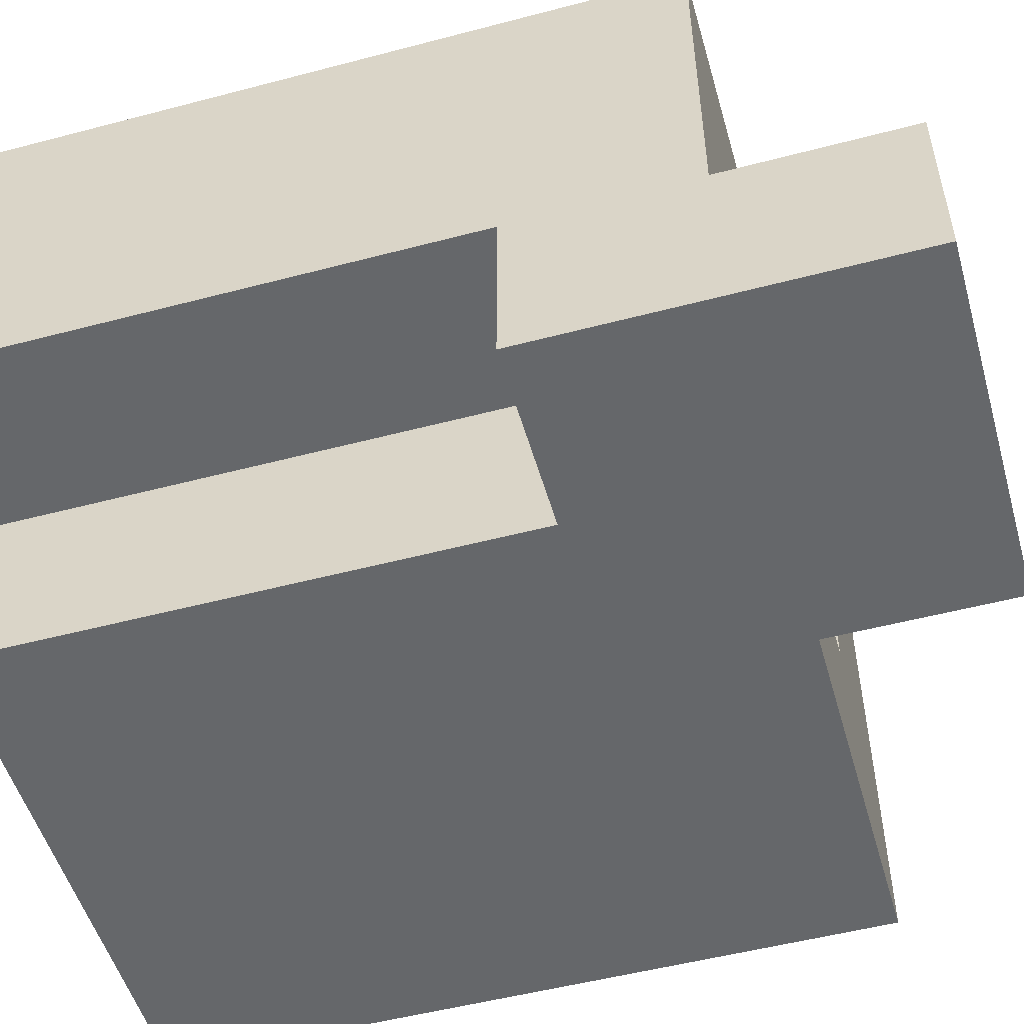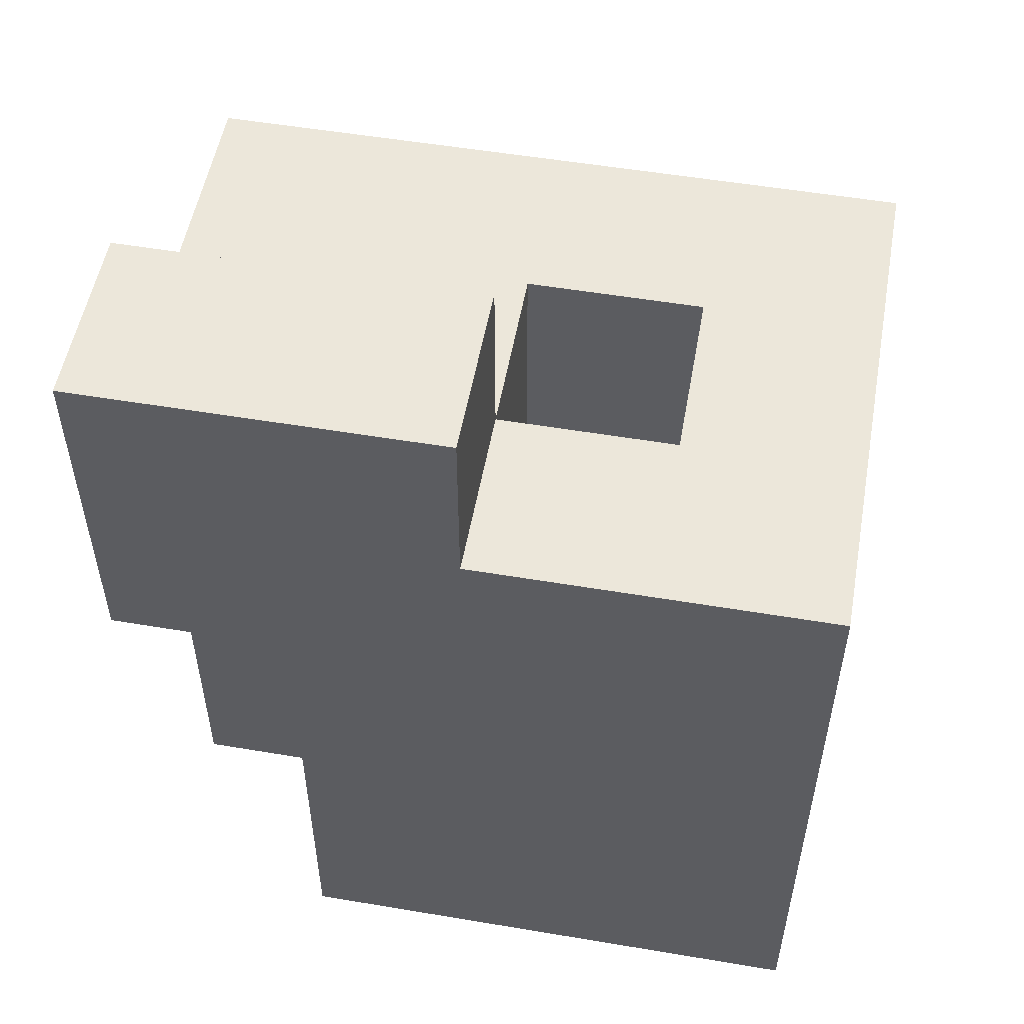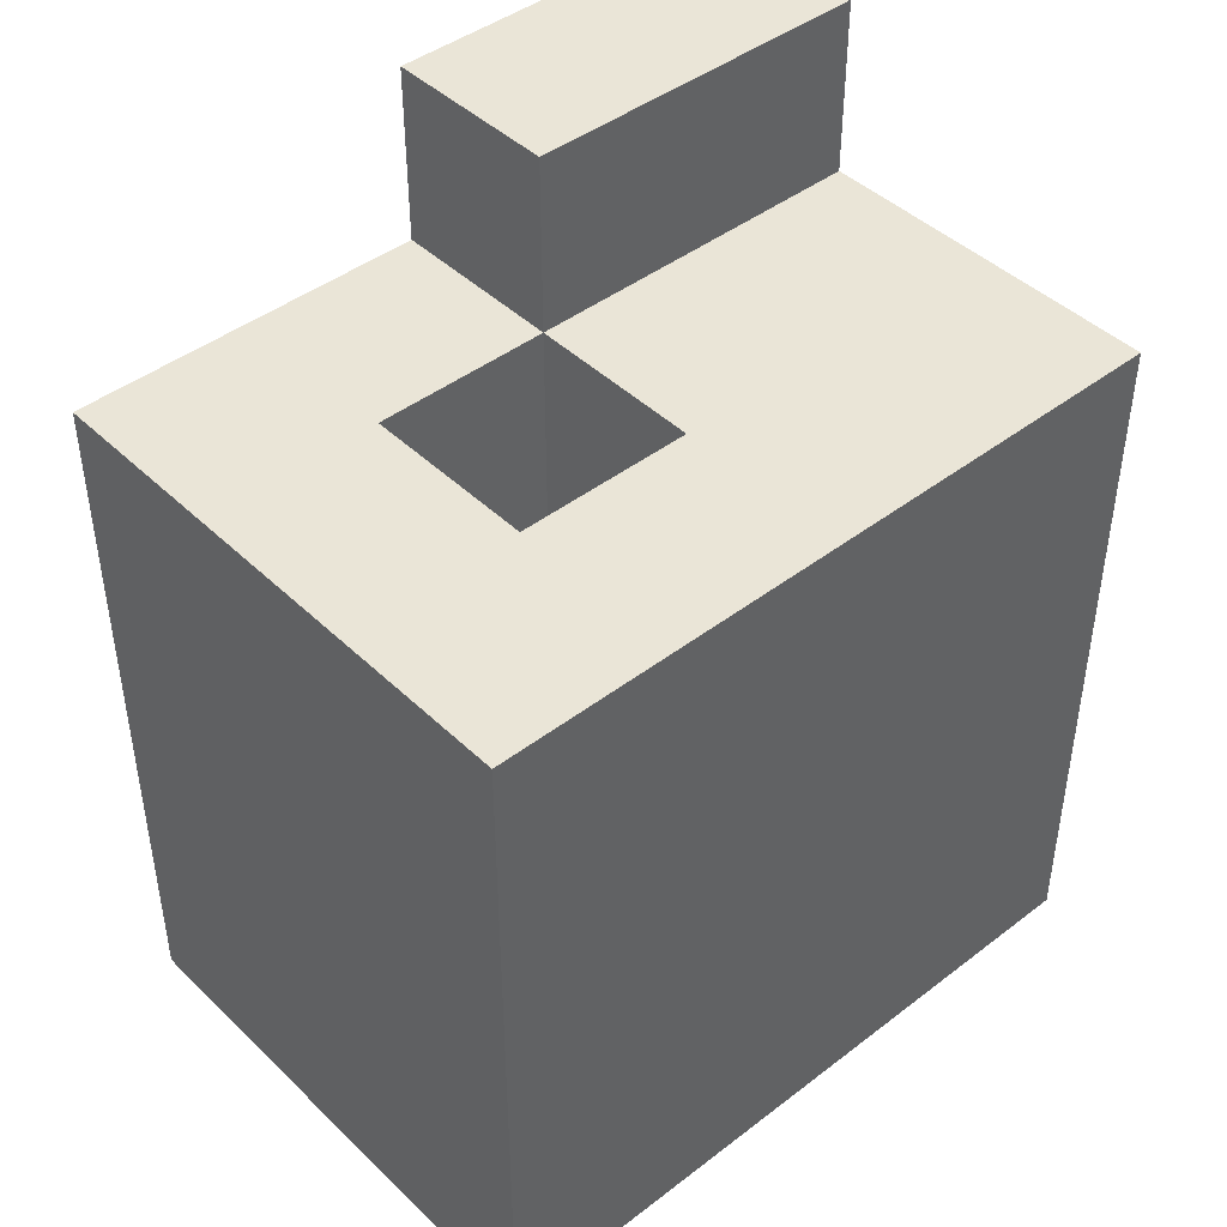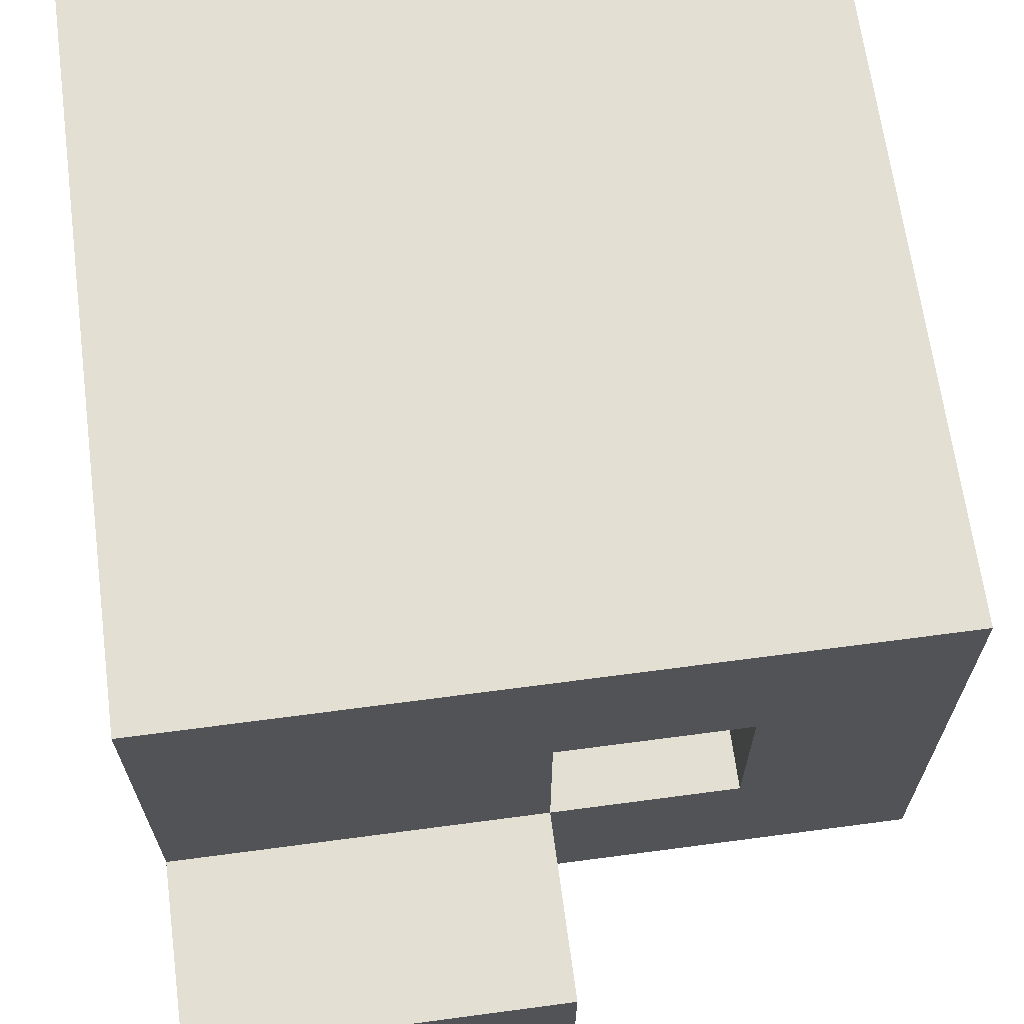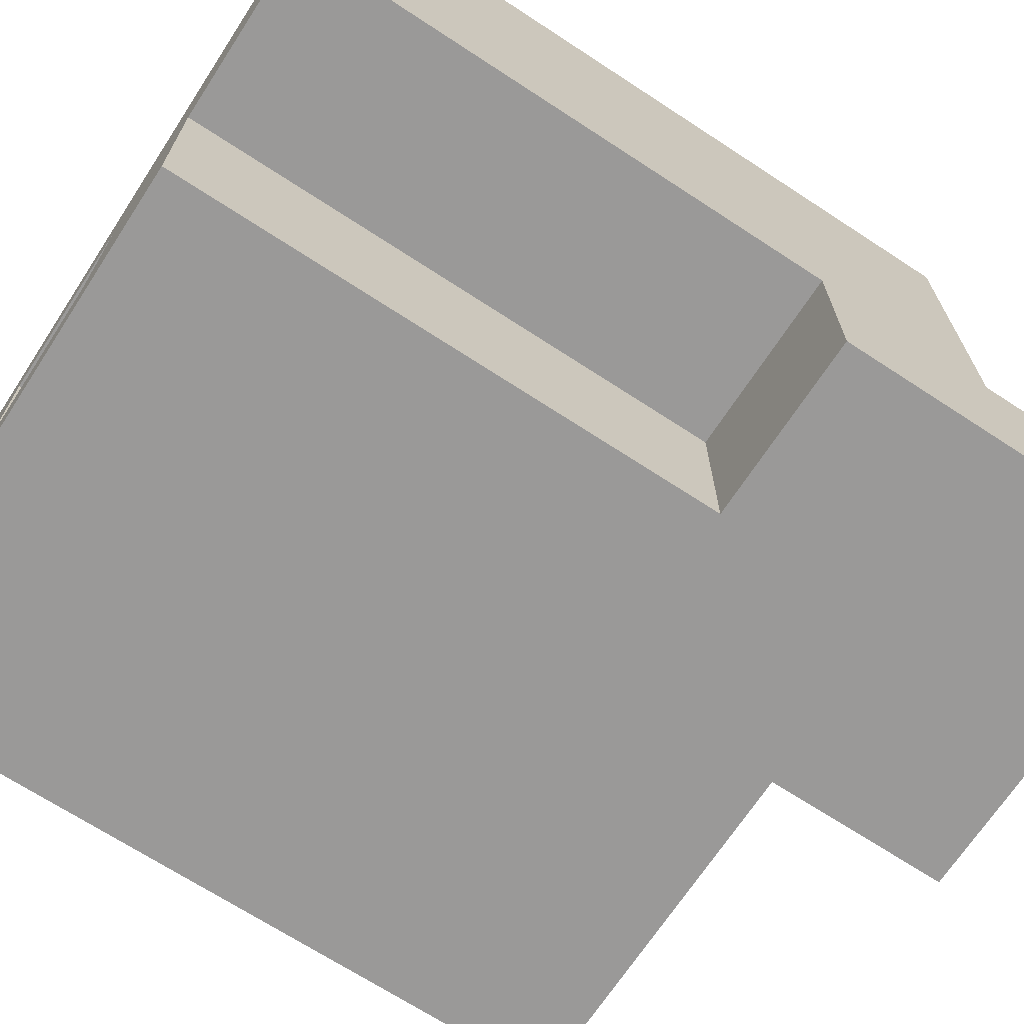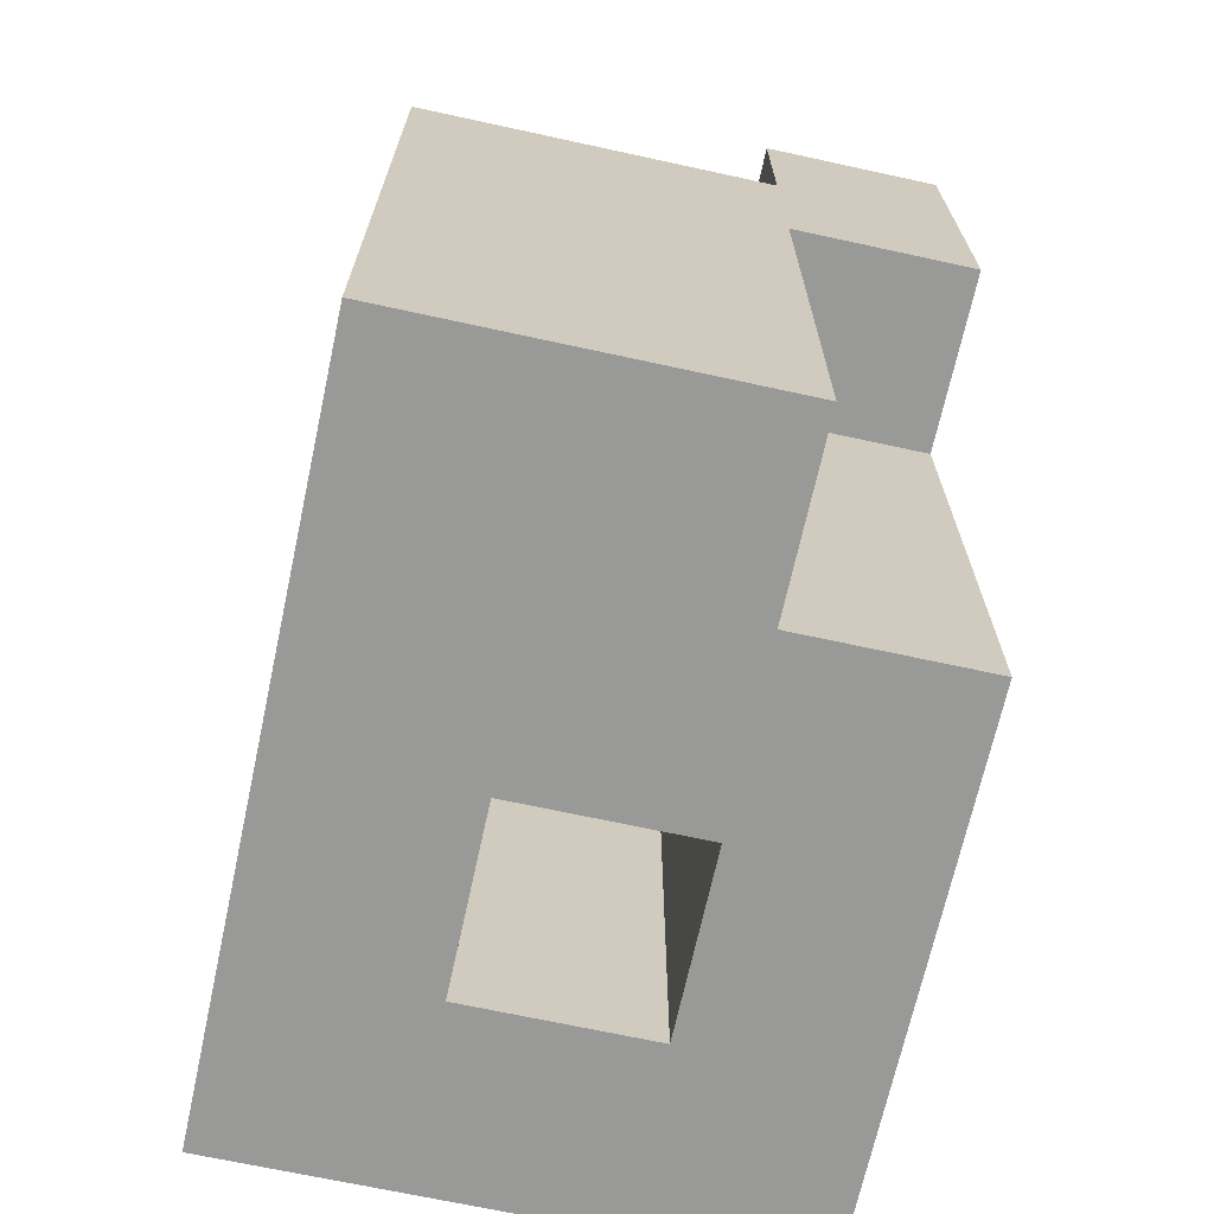
<metadata>
{"format":"obj","ext":"obj","renderer":"f3d","projection":"perspective","resolution":1024,"background":"white","views":[{"elev":-52.0,"azim":-74.1,"up":"+Y"},{"elev":53.4,"azim":10.2,"up":"+Z"},{"elev":44.0,"azim":138.1,"up":"+Z"},{"elev":66.6,"azim":-7.6,"up":"+Y"},{"elev":-69.1,"azim":-123.2,"up":"+Y"},{"elev":-68.8,"azim":-102.3,"up":"+Z"}]}
</metadata>
<code>
o
v -1.416e-07 -0.2 0.3
v -1.416e-07 -0.2 0.1
v -1.416e-07 -0.1 0.3
v -1.416e-07 -0.1 0.2
v -1.416e-07 -0.1 0.1
v -1.416e-07 -0.1 -0.2
v -1.416e-07 0.1 0.2
v -1.416e-07 0.1 -0.2
v 0.1 -0.2 0.1
v 0.1 -0.2 -0.2
v 0.1 -0.1 0.1
v 0.1 -0.1 -0.2
v 0.3 -0.1 0.2
v 0.3 -0.1 -0.2
v 0.3 5.96e-08 0.2
v 0.3 5.96e-08 -0.2
v 0.2 -0.2 0.3
v 0.2 -0.2 0.2
v 0.2 -0.1 0.3
v 0.2 -0.1 0.2
v 0.2 -0.1 -0.2
v 0.2 5.96e-08 0.2
v 0.2 5.96e-08 -0.2
v 0.4 -0.2 0.2
v 0.4 -0.2 -0.2
v 0.4 0.1 0.2
v 0.4 0.1 -0.2
v -1.416e-07 -0.2 0.3
v -1.416e-07 -0.1 0.3
v 0.2 -0.2 0.3
v 0.2 -0.1 0.3
v -1.416e-07 -0.1 0.2
v -1.416e-07 0.1 0.2
v 0.2 -0.2 0.2
v 0.2 -0.1 0.2
v 0.2 5.96e-08 0.2
v 0.3 -0.1 0.2
v 0.3 5.96e-08 0.2
v 0.4 -0.2 0.2
v 0.4 0.1 0.2
v -1.416e-07 -0.2 0.1
v -1.416e-07 -0.1 0.1
v 0.1 -0.2 0.1
v 0.1 -0.1 0.1
v -1.416e-07 -0.1 -0.2
v -1.416e-07 0.1 -0.2
v 0.1 -0.2 -0.2
v 0.1 -0.1 -0.2
v 0.2 -0.1 -0.2
v 0.2 5.96e-08 -0.2
v 0.3 -0.1 -0.2
v 0.3 5.96e-08 -0.2
v 0.4 -0.2 -0.2
v 0.4 0.1 -0.2
v -1.416e-07 -0.2 0.3
v 0.2 -0.2 0.3
v 0.2 -0.2 0.2
v 0.4 -0.2 0.2
v -1.416e-07 -0.2 0.1
v 0.1 -0.2 0.1
v 0.1 -0.2 -0.2
v 0.4 -0.2 -0.2
v -1.416e-07 -0.1 0.1
v 0.1 -0.1 0.1
v -1.416e-07 -0.1 -0.2
v 0.1 -0.1 -0.2
v 0.2 5.96e-08 0.2
v 0.3 5.96e-08 0.2
v 0.2 5.96e-08 -0.2
v 0.3 5.96e-08 -0.2
v -1.416e-07 -0.1 0.3
v 0.2 -0.1 0.3
v -1.416e-07 -0.1 0.2
v 0.2 -0.1 0.2
v 0.3 -0.1 0.2
v 0.2 -0.1 -0.2
v 0.3 -0.1 -0.2
v -1.416e-07 0.1 0.2
v 0.4 0.1 0.2
v -1.416e-07 0.1 -0.2
v 0.4 0.1 -0.2
f 3 2 1
f 4 2 3
f 5 2 4
f 7 6 5
f 7 5 4
f 8 6 7
f 11 10 9
f 12 10 11
f 15 14 13
f 16 14 15
f 17 18 19
f 19 18 20
f 20 21 22
f 22 21 23
f 24 25 26
f 26 25 27
f 30 29 28
f 31 29 30
f 35 33 32
f 36 33 35
f 37 35 34
f 38 33 36
f 39 37 34
f 39 38 37
f 40 33 38
f 40 38 39
f 41 42 43
f 43 42 44
f 45 46 48
f 48 46 49
f 47 48 49
f 49 46 50
f 47 49 51
f 50 46 52
f 47 51 53
f 51 52 53
f 52 46 54
f 53 52 54
f 57 56 55
f 59 57 55
f 59 58 57
f 60 58 59
f 61 58 60
f 62 58 61
f 65 64 63
f 66 64 65
f 69 68 67
f 70 68 69
f 71 72 73
f 73 72 74
f 74 75 76
f 76 75 77
f 78 79 80
f 80 79 81

</code>
